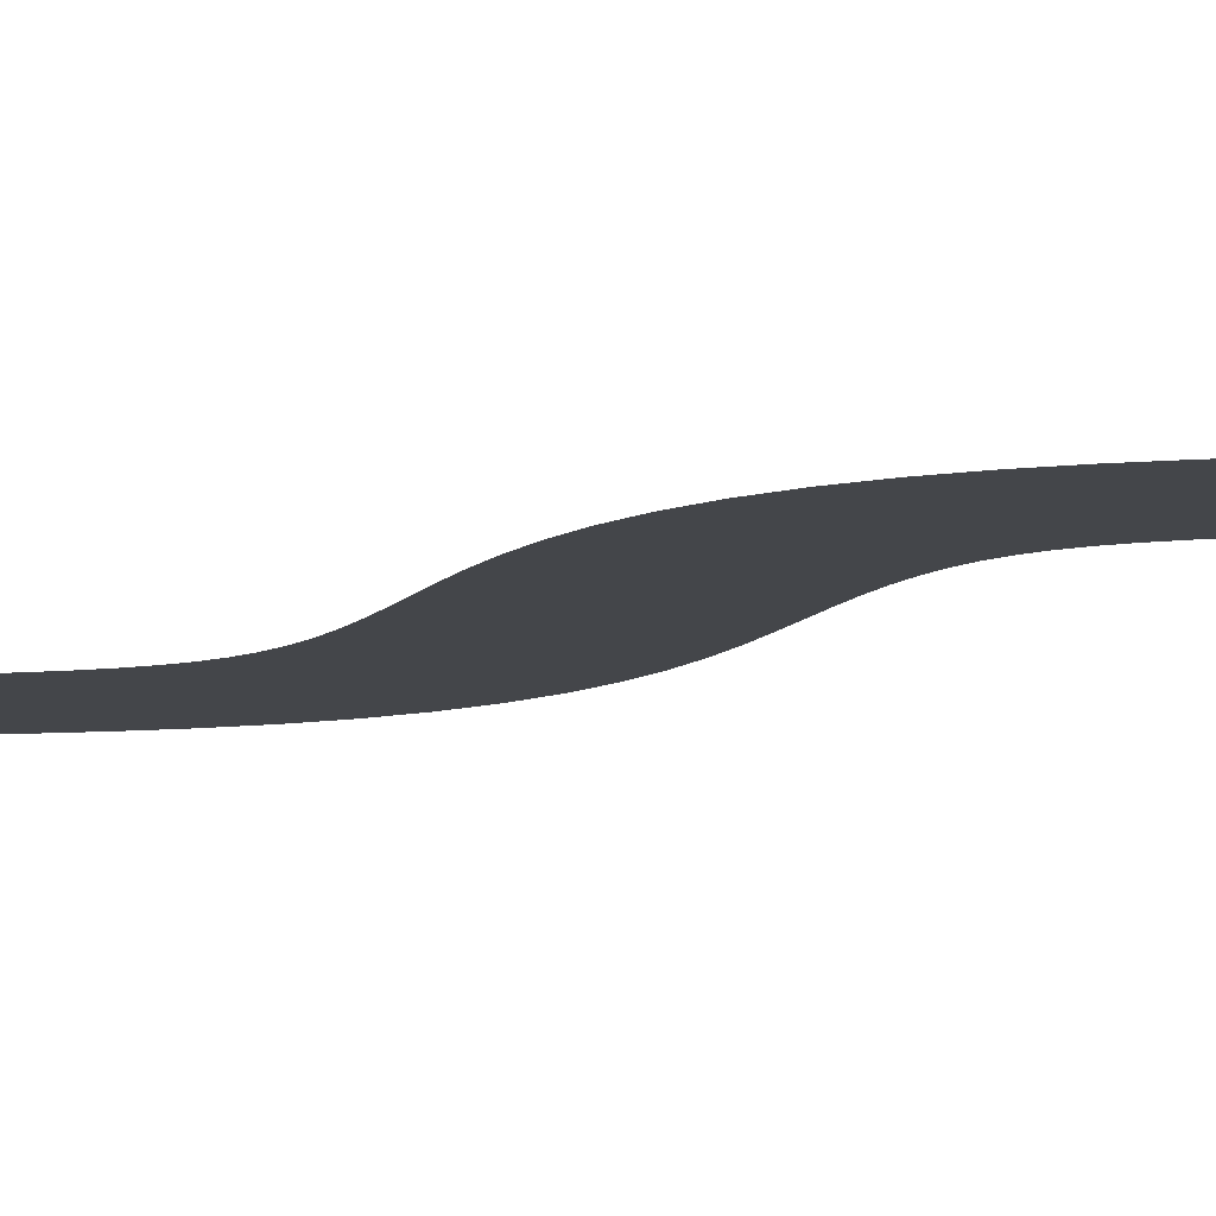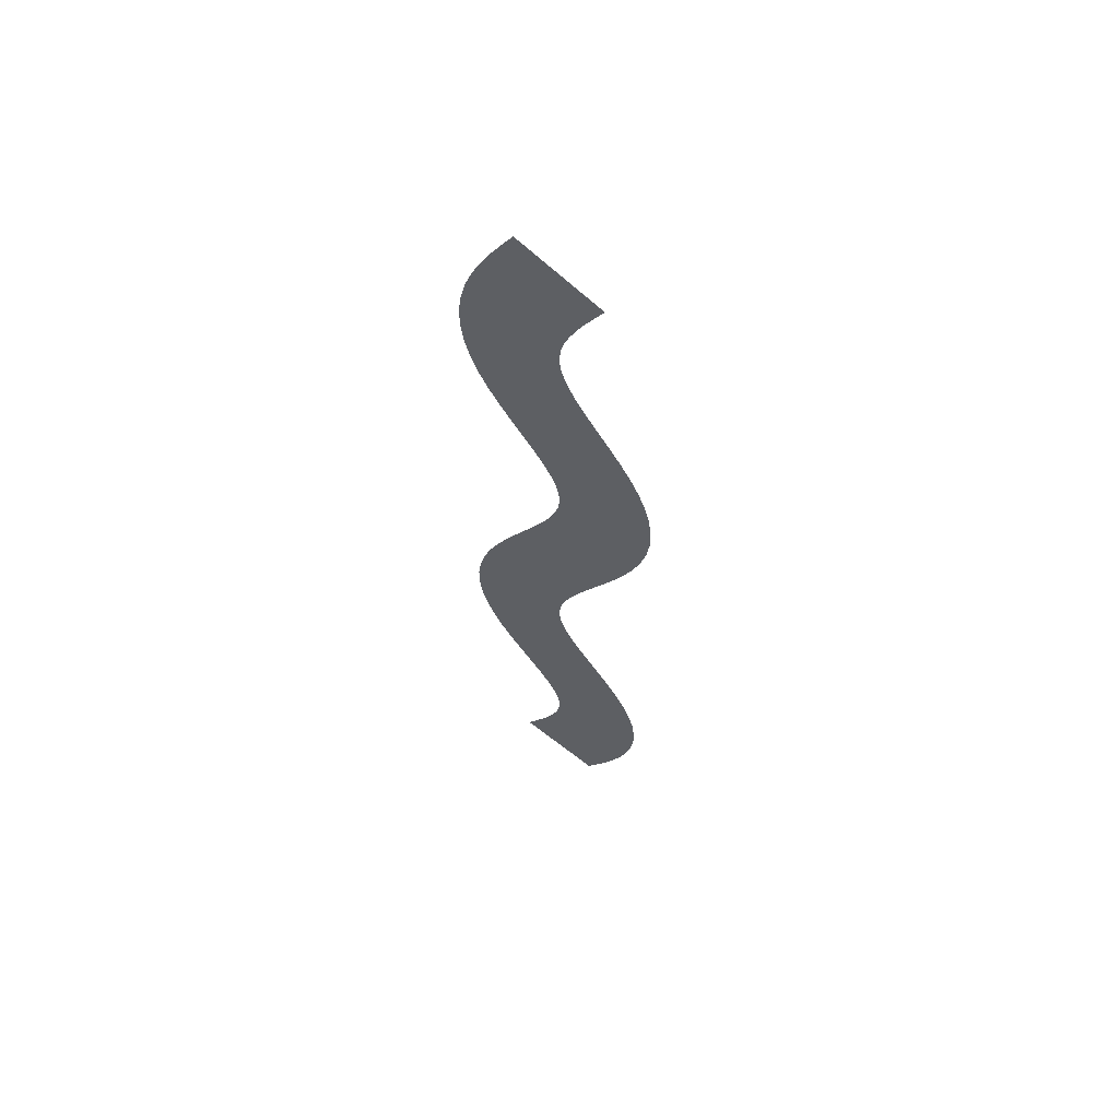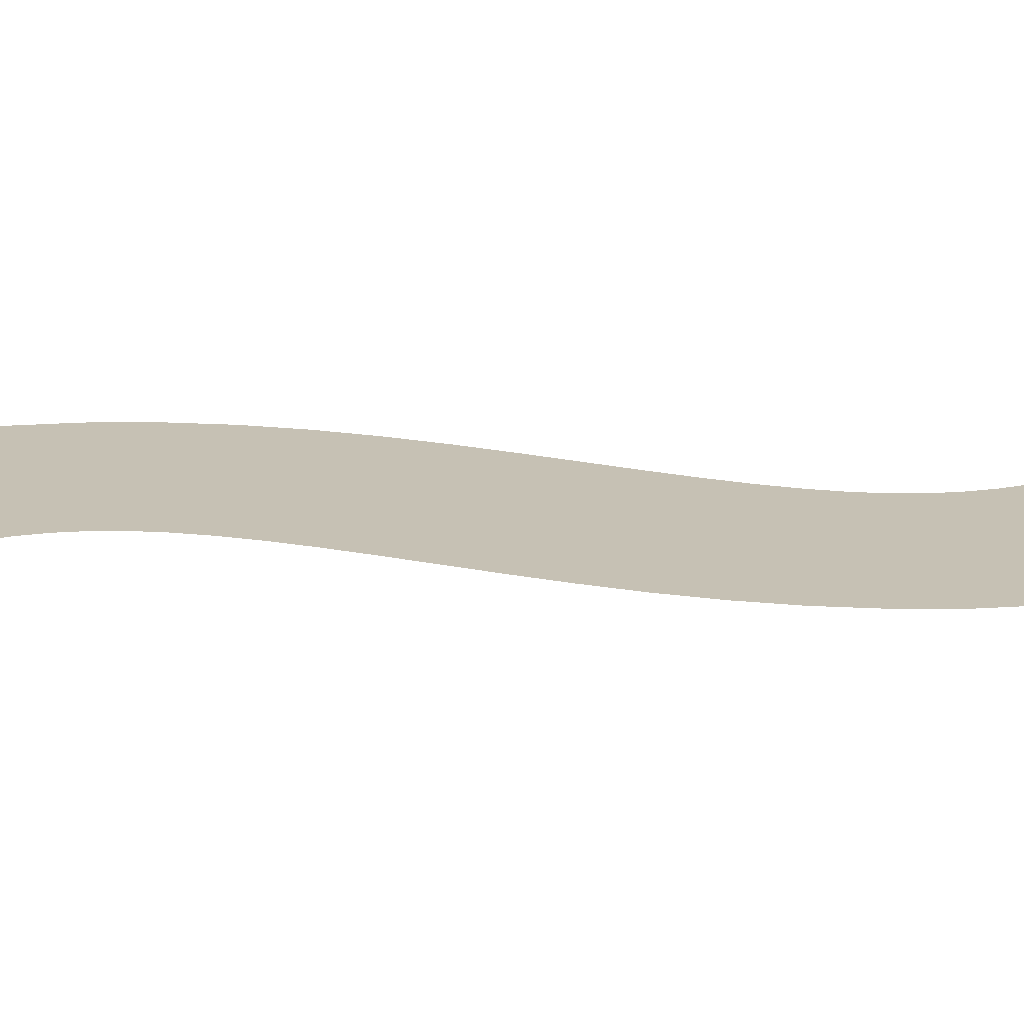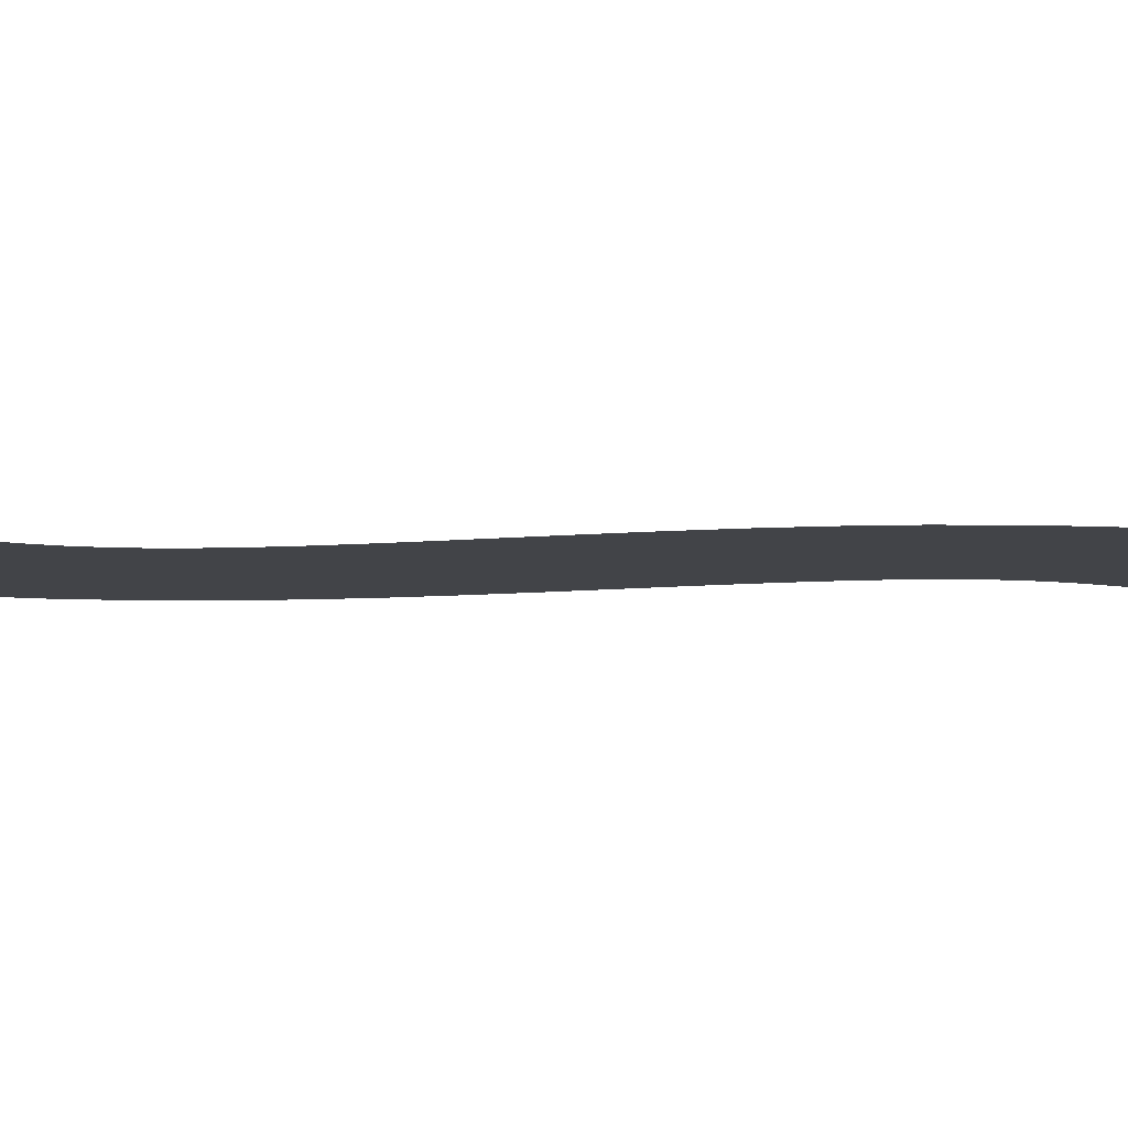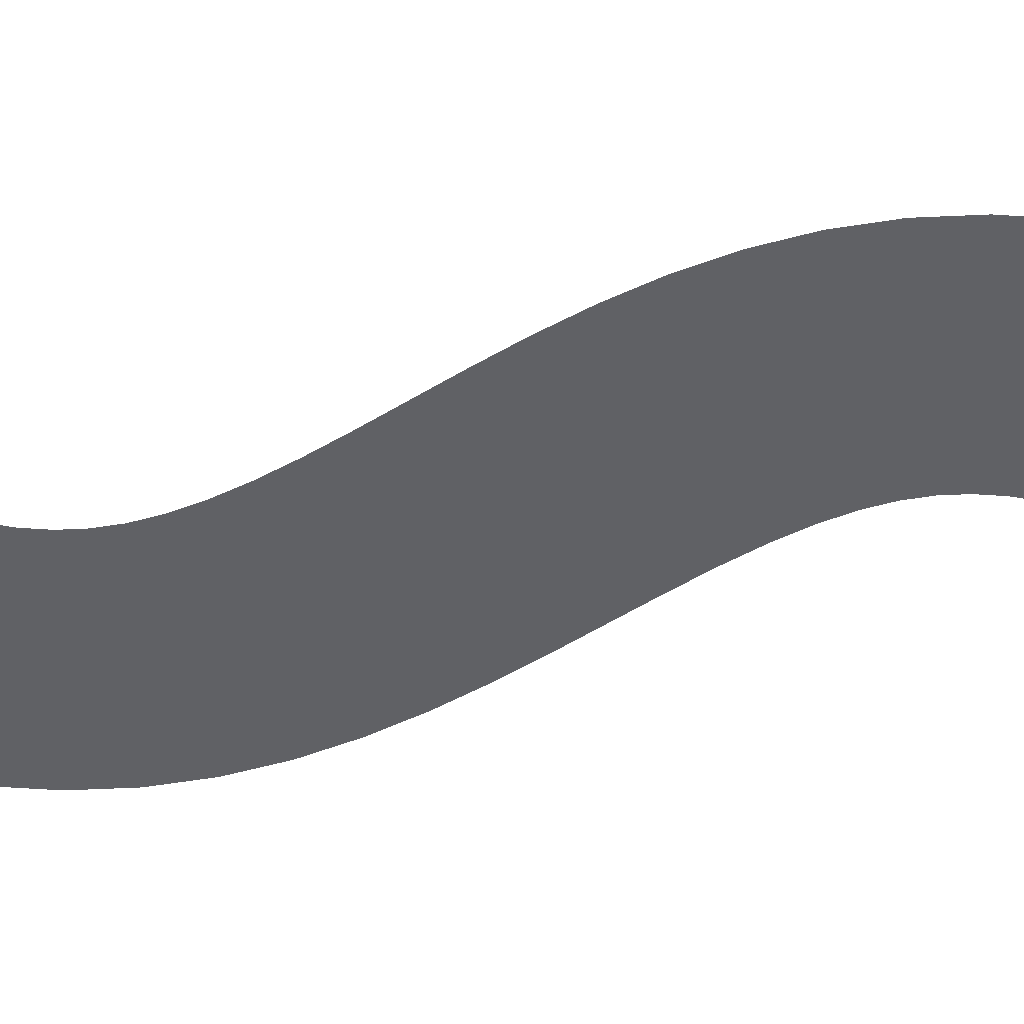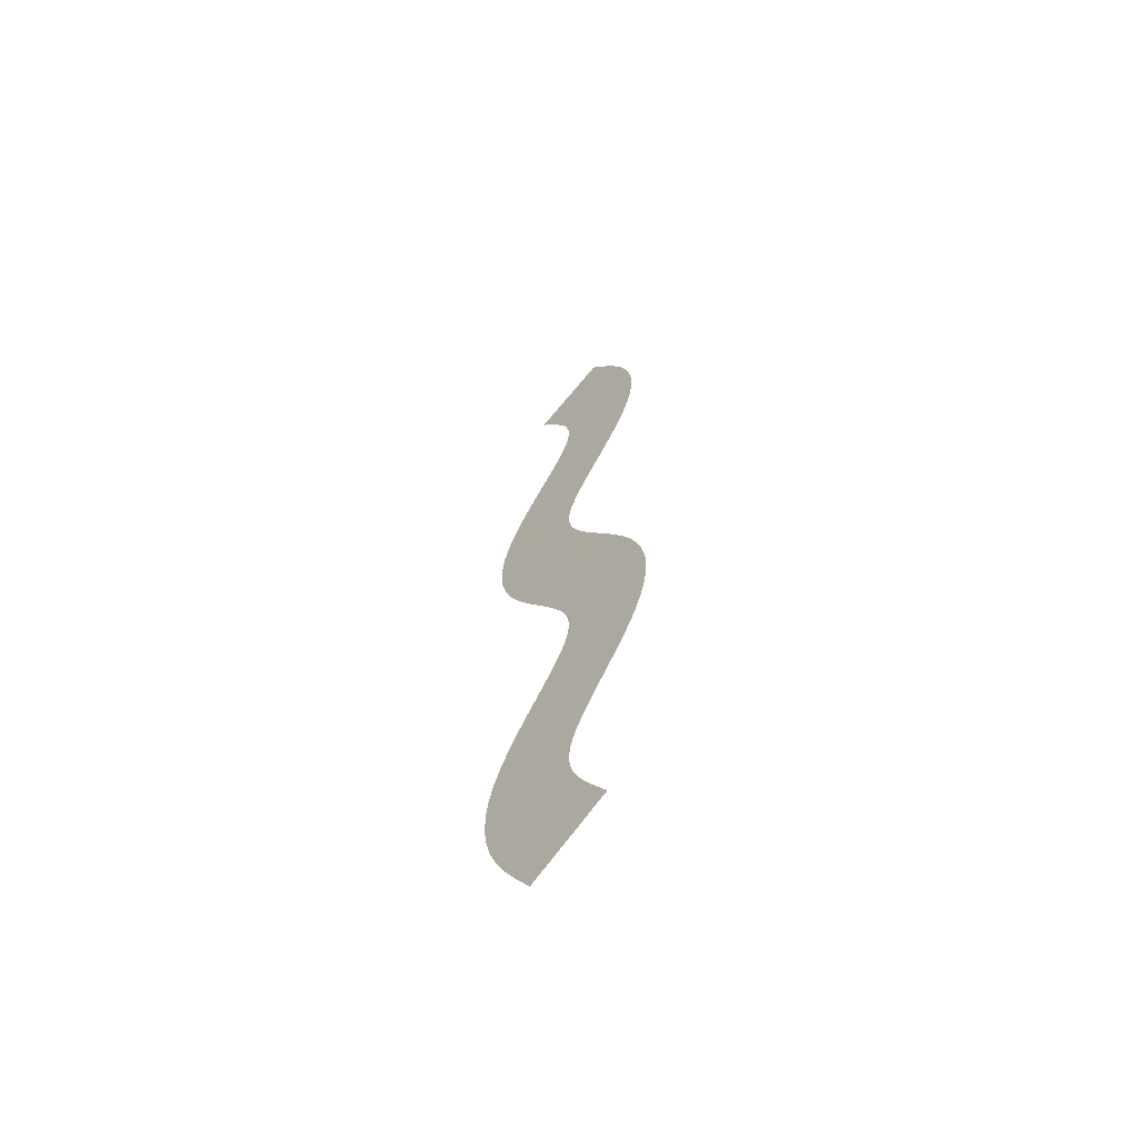
<metadata>
{"format":"obj","ext":"obj","renderer":"f3d","projection":"perspective","resolution":1024,"background":"white","views":[{"elev":-9.4,"azim":128.6,"up":"+Z"},{"elev":62.0,"azim":26.6,"up":"+Y"},{"elev":18.5,"azim":-98.0,"up":"+Z"},{"elev":-7.9,"azim":75.3,"up":"+Z"},{"elev":-49.8,"azim":-87.0,"up":"+Z"},{"elev":-64.3,"azim":-137.6,"up":"+Y"}]}
</metadata>
<code>
v -0.08469 1.053 0
v -0.09179 1.042 0
v -0.1062 1.019 0
v -0.1276 0.9828 0
v -0.1481 0.945 0
v -0.1666 0.9051 0
v -0.1821 0.863 0
v -0.1933 0.8189 0
v -0.1992 0.7731 0
v -0.1992 0.7269 0
v -0.1933 0.6811 0
v -0.1821 0.637 0
v -0.1666 0.5949 0
v -0.1481 0.555 0
v -0.1276 0.5172 0
v -0.1062 0.4813 0
v -0.08485 0.4471 0
v -0.06458 0.4146 0
v -0.04622 0.3838 0
v -0.03052 0.355 0
v -0.018 0.3282 0
v -0.008887 0.3036 0
v -0.0031 0.2811 0
v -0.000338 0.2602 0
v -0.000338 0.2398 0
v -0.0031 0.2189 0
v -0.008887 0.1964 0
v -0.018 0.1718 0
v -0.03052 0.145 0
v -0.04622 0.1162 0
v -0.06458 0.08541 0
v -0.08485 0.05292 0
v -0.1062 0.01874 0
v -0.1276 -0.01718 0
v -0.1481 -0.05499 0
v -0.1666 -0.09488 0
v -0.1821 -0.137 0
v -0.1933 -0.1811 0
v -0.1992 -0.2269 0
v -0.1992 -0.2731 0
v -0.1933 -0.3189 0
v -0.1821 -0.363 0
v -0.1666 -0.4051 0
v -0.1481 -0.445 0
v -0.1276 -0.4828 0
v -0.1062 -0.5187 0
v -0.08485 -0.5529 0
v -0.06458 -0.5854 0
v -0.04622 -0.6162 0
v -0.03052 -0.645 0
v -0.018 -0.6718 0
v -0.008887 -0.6964 0
v -0.0031 -0.7189 0
v -0.000338 -0.7398 0
v -0.000338 -0.7602 0
v -0.0031 -0.7811 0
v -0.008887 -0.8036 0
v -0.018 -0.8282 0
v -0.03052 -0.855 0
v -0.04622 -0.8838 0
v -0.06462 -0.9147 0
v -0.07783 -0.9359 0
v -0.08469 -0.9468 0
v 0.08469 0.9468 -0
v 0.07783 0.9359 -0
v 0.06462 0.9147 -0
v 0.04622 0.8838 -0
v 0.03052 0.855 -0
v 0.018 0.8282 -0
v 0.008887 0.8036 -0
v 0.0031 0.7811 -0
v 0.000338 0.7602 -0
v 0.000338 0.7398 -0
v 0.0031 0.7189 -0
v 0.008887 0.6964 -0
v 0.018 0.6718 -0
v 0.03052 0.645 -0
v 0.04622 0.6162 -0
v 0.06458 0.5854 -0
v 0.08485 0.5529 -0
v 0.1062 0.5187 -0
v 0.1276 0.4828 -0
v 0.1481 0.445 -0
v 0.1666 0.4051 -0
v 0.1821 0.363 -0
v 0.1933 0.3189 -0
v 0.1992 0.2731 -0
v 0.1992 0.2269 -0
v 0.1933 0.1811 -0
v 0.1821 0.137 -0
v 0.1666 0.09488 -0
v 0.1481 0.05499 -0
v 0.1276 0.01718 -0
v 0.1062 -0.01874 -0
v 0.08485 -0.05292 -0
v 0.06458 -0.08541 -0
v 0.04622 -0.1162 -0
v 0.03052 -0.145 -0
v 0.018 -0.1718 -0
v 0.008887 -0.1964 -0
v 0.0031 -0.2189 -0
v 0.000338 -0.2398 -0
v 0.000338 -0.2602 -0
v 0.0031 -0.2811 -0
v 0.008887 -0.3036 -0
v 0.018 -0.3282 -0
v 0.03052 -0.355 -0
v 0.04622 -0.3838 -0
v 0.06458 -0.4146 -0
v 0.08485 -0.4471 -0
v 0.1062 -0.4813 -0
v 0.1276 -0.5172 -0
v 0.1481 -0.555 -0
v 0.1666 -0.5949 -0
v 0.1821 -0.637 -0
v 0.1933 -0.6811 -0
v 0.1992 -0.7269 -0
v 0.1992 -0.7731 -0
v 0.1933 -0.8189 -0
v 0.1821 -0.863 -0
v 0.1666 -0.9051 -0
v 0.1481 -0.945 -0
v 0.1276 -0.9828 -0
v 0.1062 -1.019 -0
v 0.09179 -1.042 -0
v 0.08469 -1.053 -0
f 1 64 2
f 2 64 65
f 65 66 2
f 2 66 3
f 66 67 3
f 3 67 4
f 67 68 4
f 4 68 5
f 68 69 5
f 5 69 6
f 69 70 6
f 6 70 7
f 70 71 7
f 7 71 8
f 71 72 8
f 8 72 9
f 9 72 10
f 10 72 73
f 10 73 11
f 11 73 74
f 11 74 12
f 12 74 75
f 12 75 13
f 13 75 76
f 13 76 14
f 14 76 77
f 14 77 15
f 15 77 78
f 15 78 16
f 16 78 79
f 16 79 17
f 17 79 80
f 17 80 18
f 18 80 81
f 18 81 19
f 19 81 82
f 19 82 20
f 20 82 83
f 20 83 21
f 21 83 84
f 21 84 22
f 22 84 85
f 22 85 23
f 23 85 86
f 23 86 24
f 24 86 87
f 24 87 25
f 25 87 88
f 88 89 25
f 25 89 26
f 89 90 26
f 26 90 27
f 90 91 27
f 27 91 28
f 91 92 28
f 28 92 29
f 92 93 29
f 29 93 30
f 93 94 30
f 30 94 31
f 94 95 31
f 31 95 32
f 95 96 32
f 32 96 33
f 96 97 33
f 33 97 34
f 97 98 34
f 34 98 35
f 98 99 35
f 35 99 36
f 99 100 36
f 36 100 37
f 100 101 37
f 37 101 38
f 101 102 38
f 38 102 39
f 39 102 40
f 40 102 103
f 40 103 41
f 41 103 104
f 41 104 42
f 42 104 105
f 42 105 43
f 43 105 106
f 43 106 44
f 44 106 107
f 44 107 45
f 45 107 108
f 45 108 46
f 46 108 109
f 46 109 47
f 47 109 110
f 47 110 48
f 48 110 111
f 48 111 49
f 49 111 112
f 49 112 50
f 50 112 113
f 50 113 51
f 51 113 114
f 51 114 52
f 52 114 115
f 52 115 53
f 53 115 116
f 53 116 54
f 54 116 117
f 54 117 55
f 55 117 118
f 118 119 55
f 55 119 56
f 119 120 56
f 56 120 57
f 120 121 57
f 57 121 58
f 121 122 58
f 58 122 59
f 122 123 59
f 59 123 60
f 123 124 60
f 60 124 61
f 124 125 61
f 61 125 62
f 62 125 63
f 63 125 126

</code>
